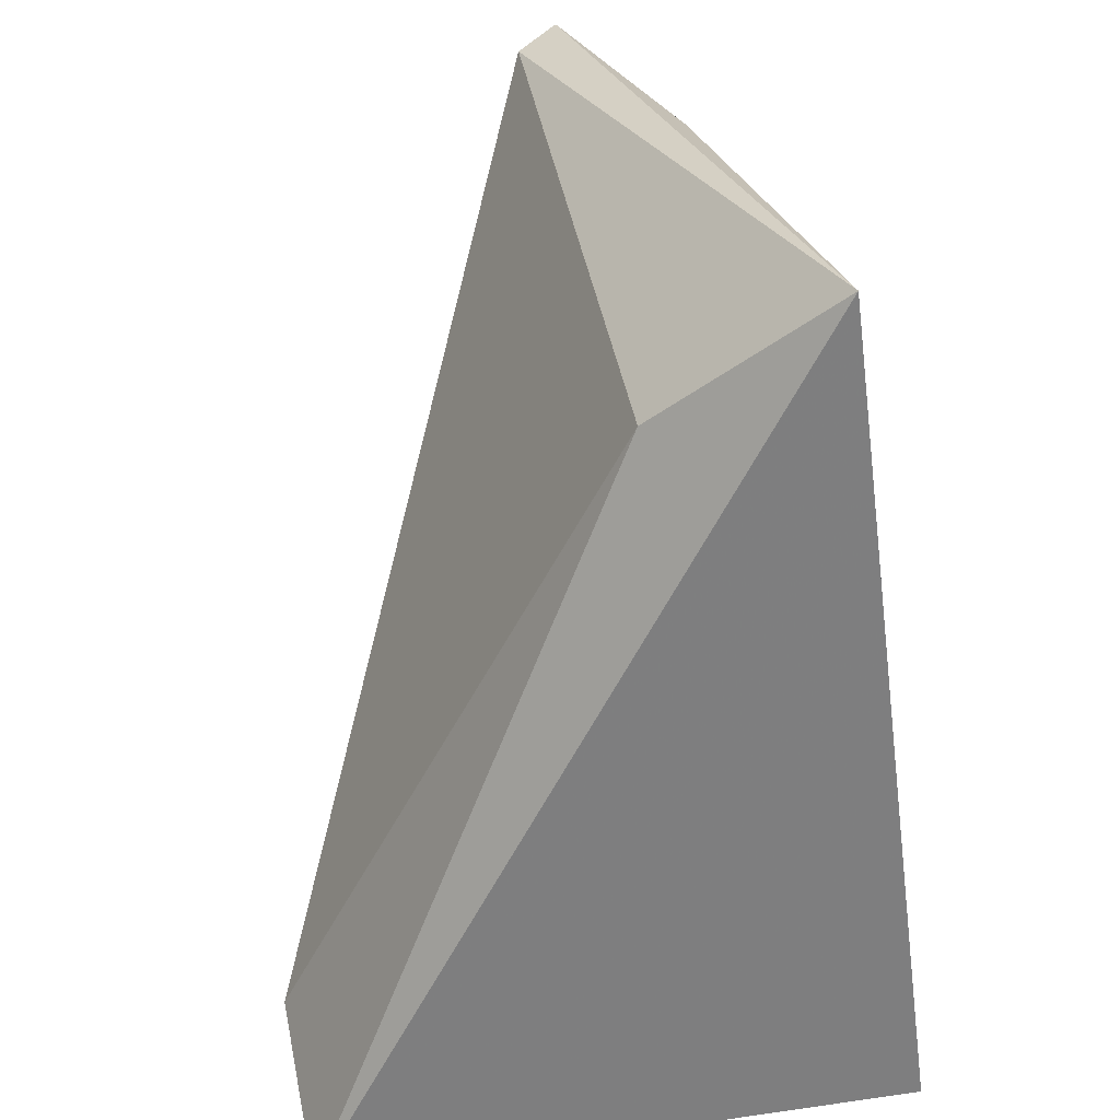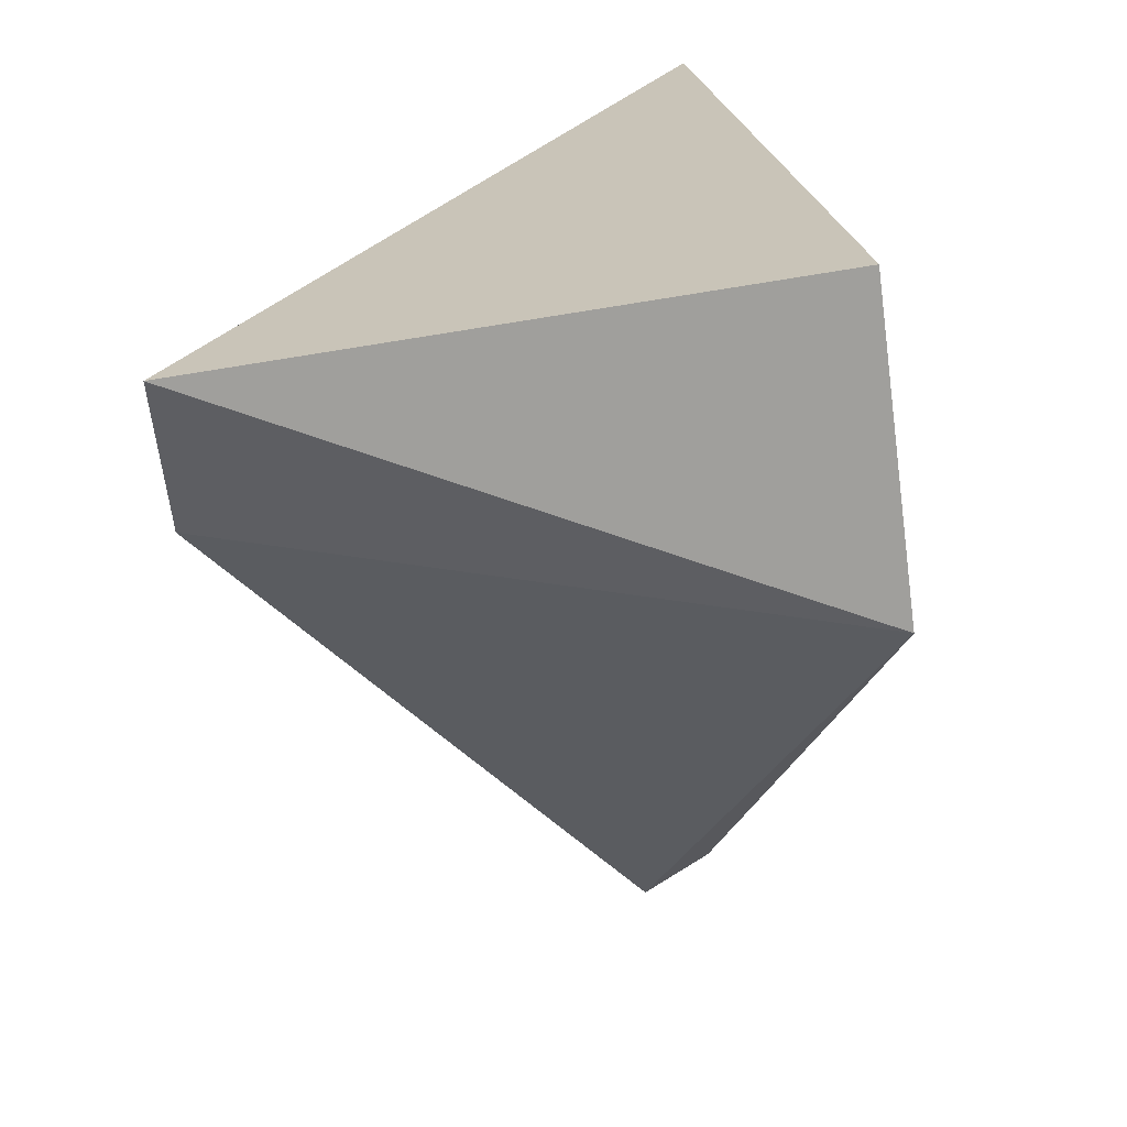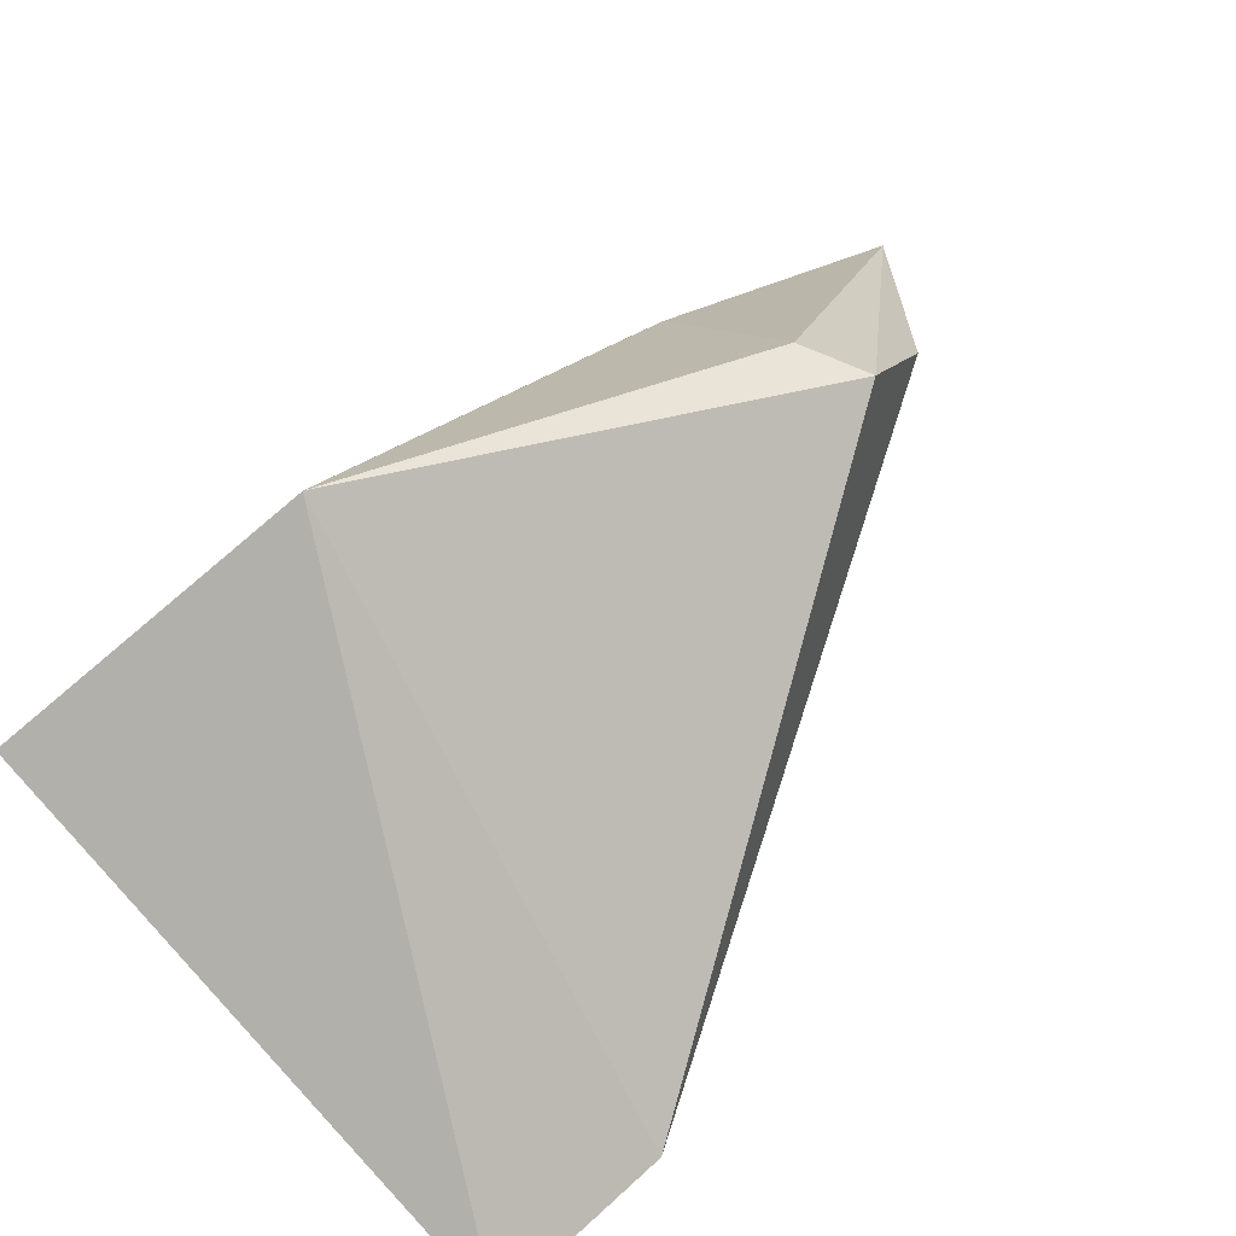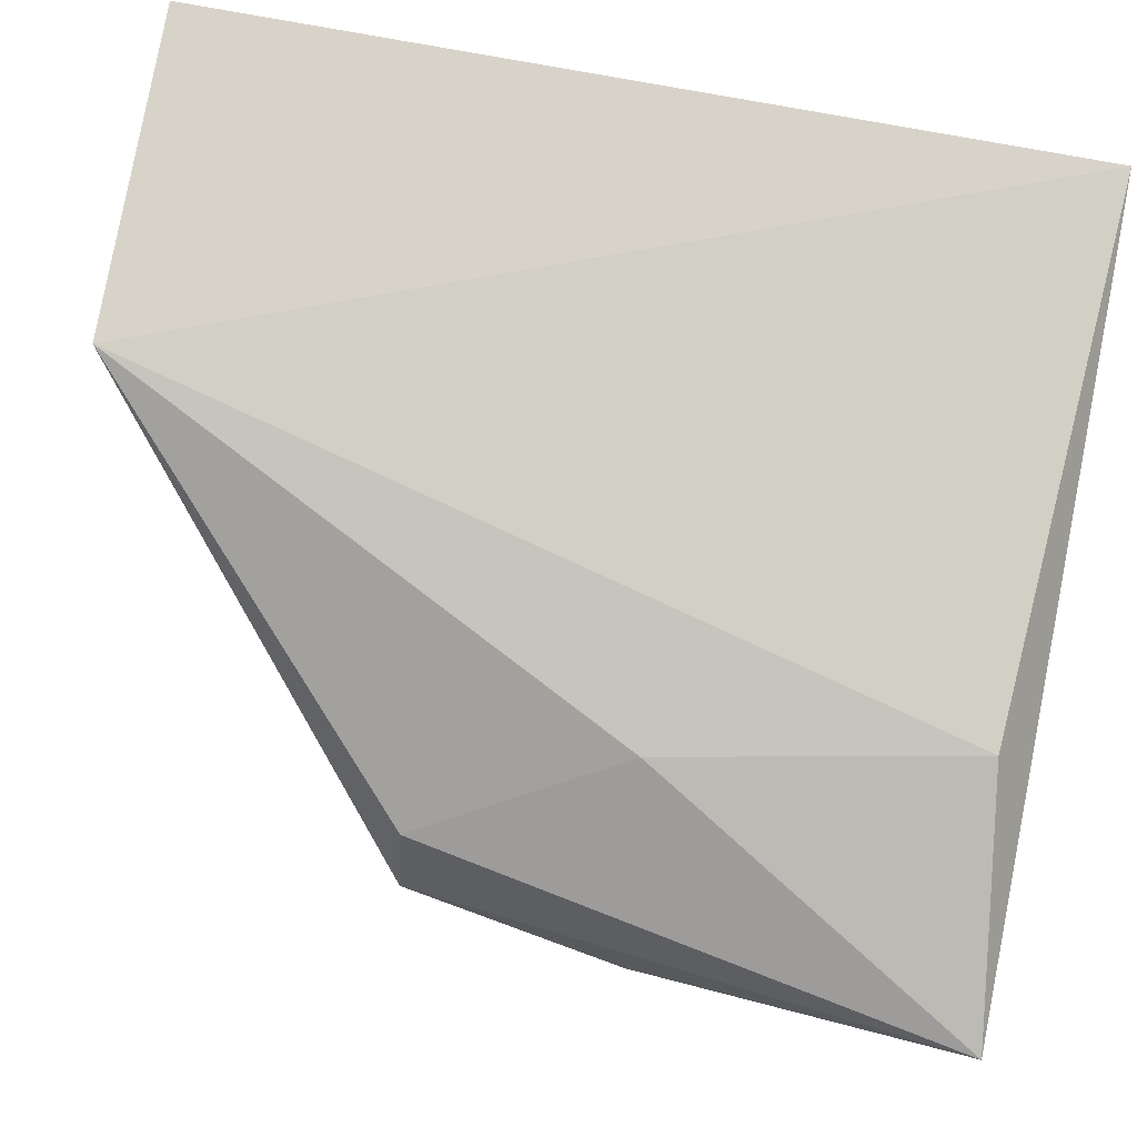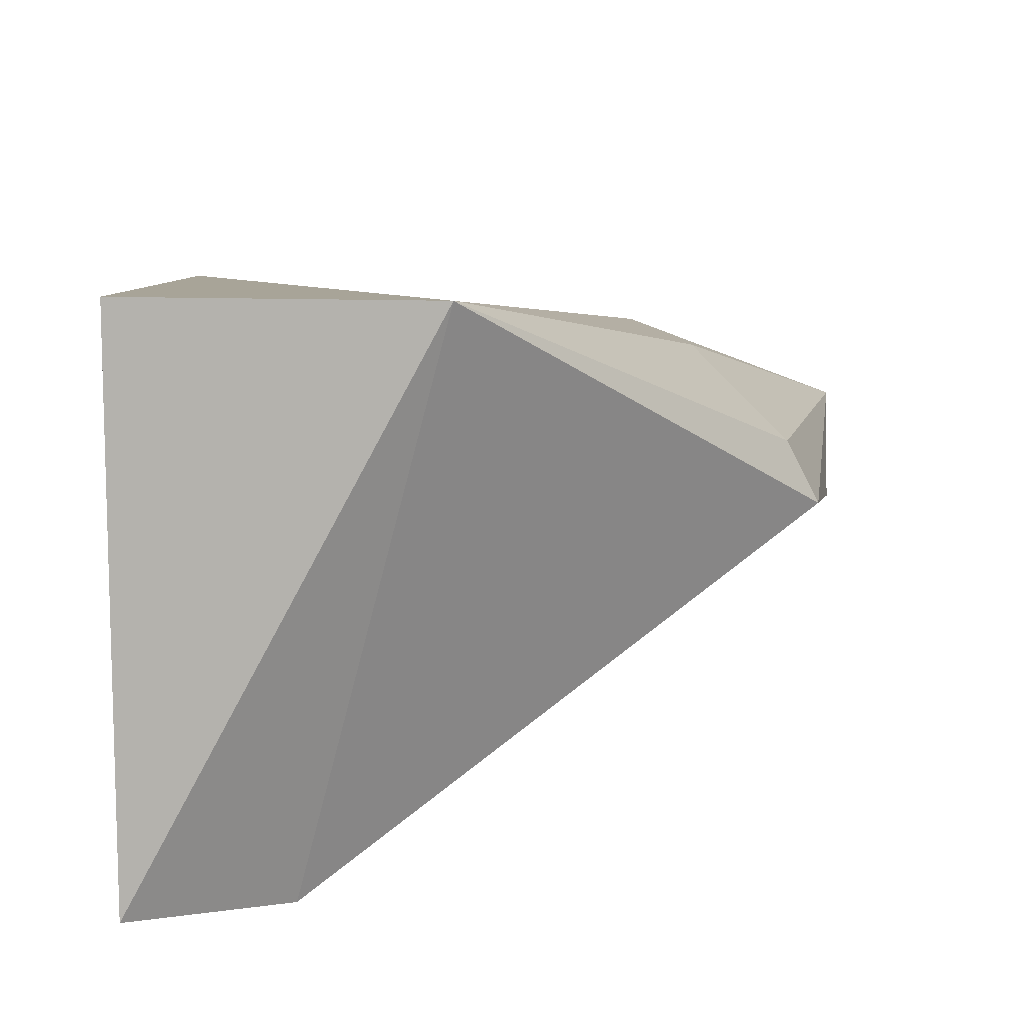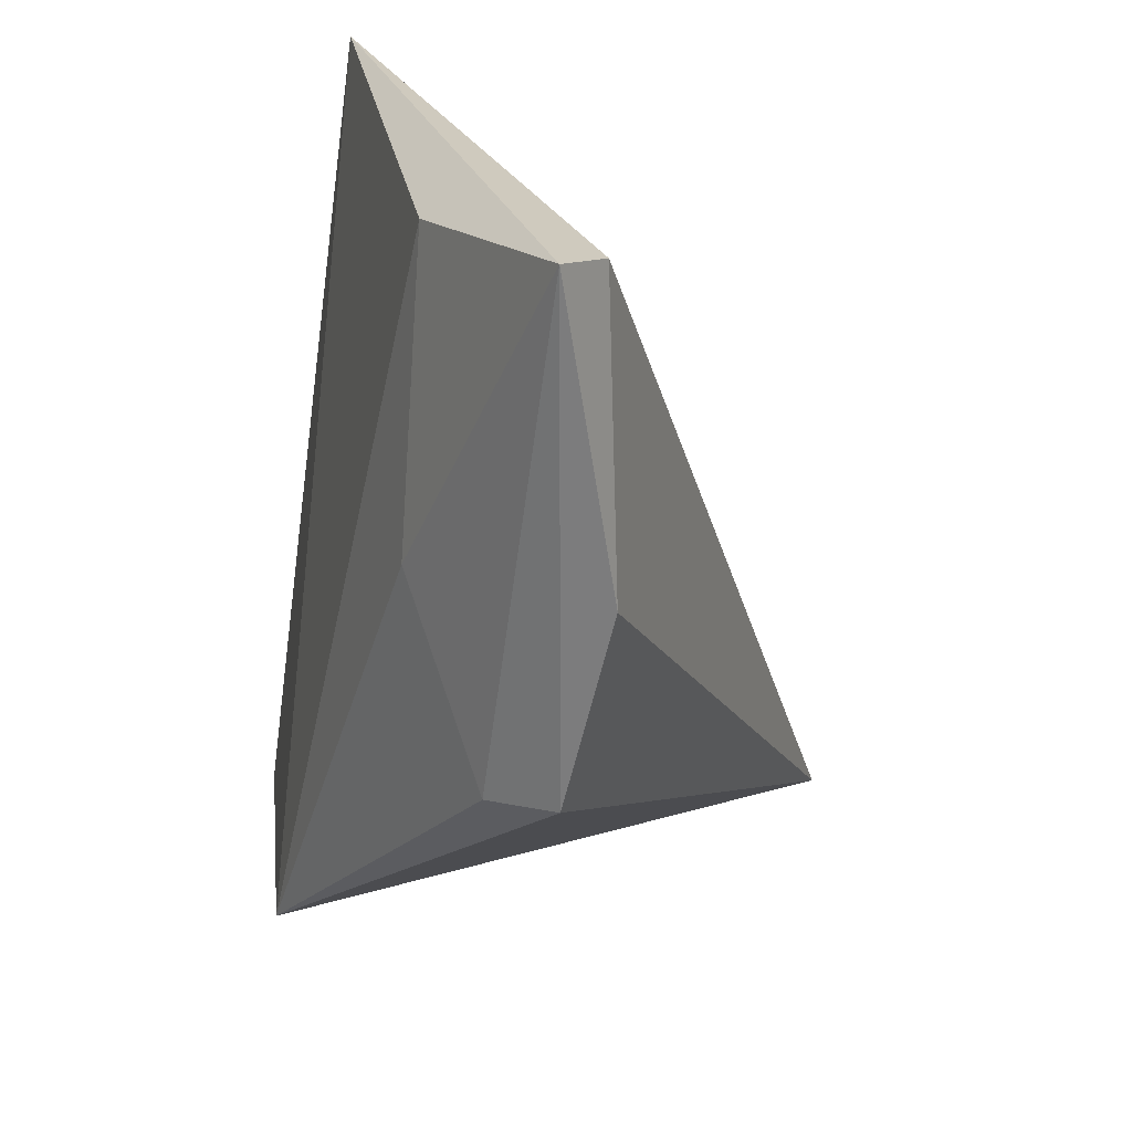
<metadata>
{"format":"obj","ext":"obj","renderer":"f3d","projection":"perspective","resolution":1024,"background":"white","views":[{"elev":29.2,"azim":-97.8,"up":"+Y"},{"elev":-69.1,"azim":-82.6,"up":"+Y"},{"elev":-76.6,"azim":39.9,"up":"+Y"},{"elev":75.7,"azim":98.6,"up":"+Z"},{"elev":-75.3,"azim":-0.7,"up":"+Y"},{"elev":22.7,"azim":83.6,"up":"+Y"}]}
</metadata>
<code>
v 0.04265 -0.06113 0.02097
v 0.04919 -0.07983 0.01706
v 0.05011 -0.06051 0.01567
v 0.02947 -0.0895 0.004227
v 0.02325 -0.09109 0.02679
v 0.05059 -0.07201 0.01538
v 0.02238 -0.05915 0.02243
v 0.05201 -0.0601 0.01739
v 0.03511 -0.09132 0.02684
v 0.02525 -0.06461 0.01636
v 0.02352 -0.09278 0.004816
v 0.04786 -0.07989 0.01956
v 0.0446 -0.07253 0.02193
f 6 2 4
f 6 4 3
f 8 7 1
f 8 3 7
f 8 6 3
f 8 2 6
f 9 4 2
f 9 7 5
f 9 1 7
f 10 7 3
f 10 3 4
f 11 5 7
f 11 9 5
f 11 4 9
f 11 10 4
f 11 7 10
f 12 9 2
f 12 2 8
f 13 8 1
f 13 1 9
f 13 12 8
f 13 9 12

</code>
